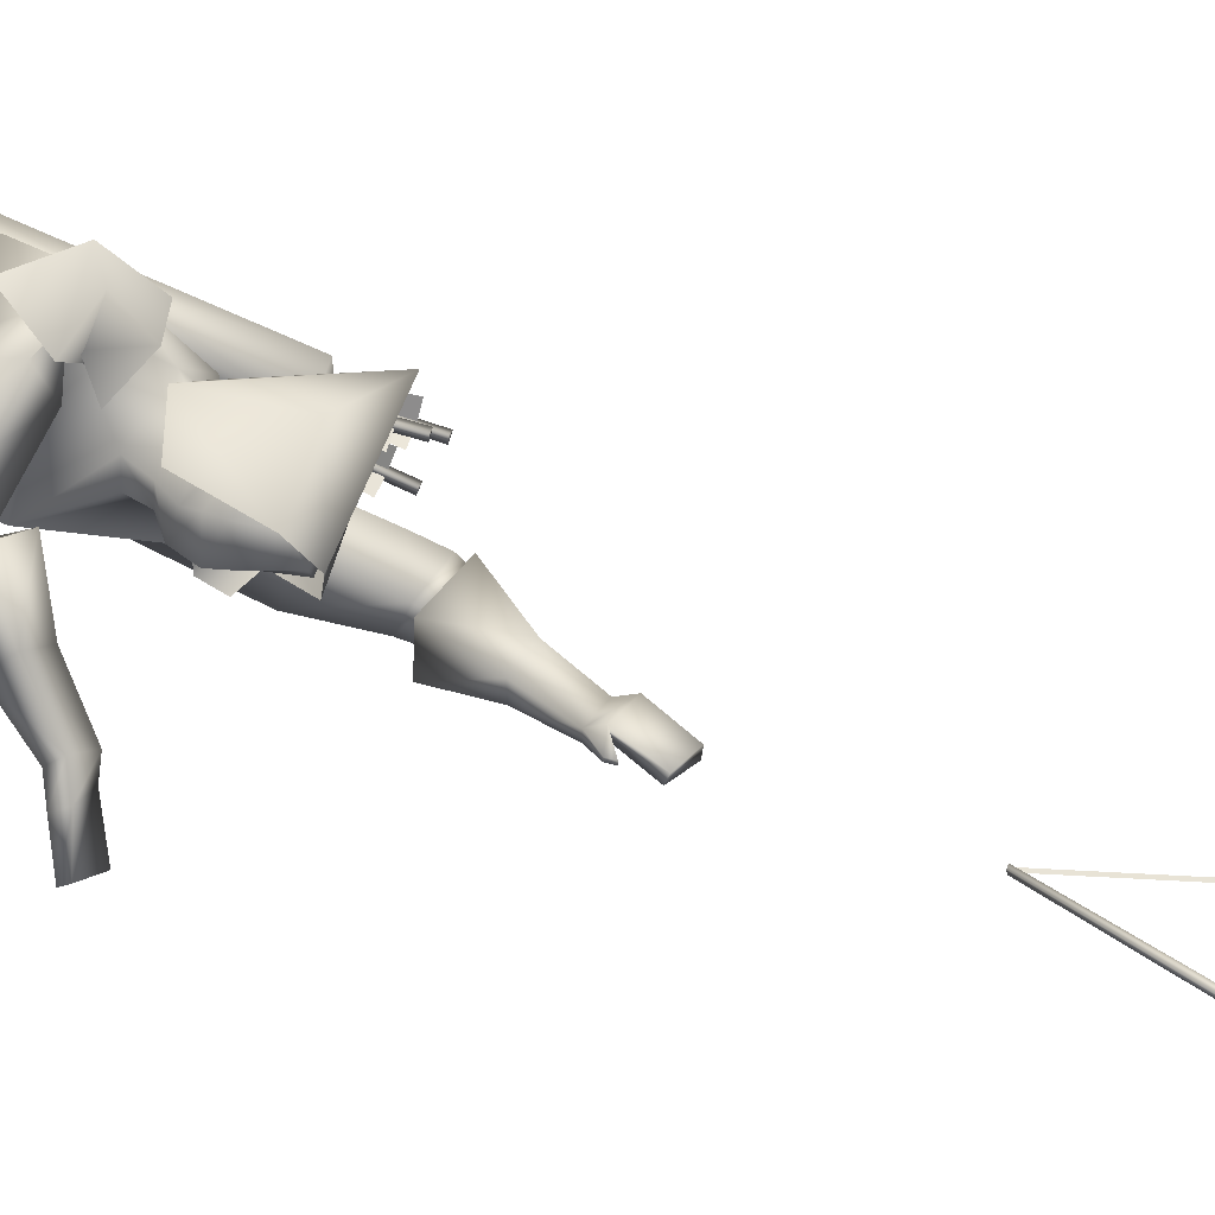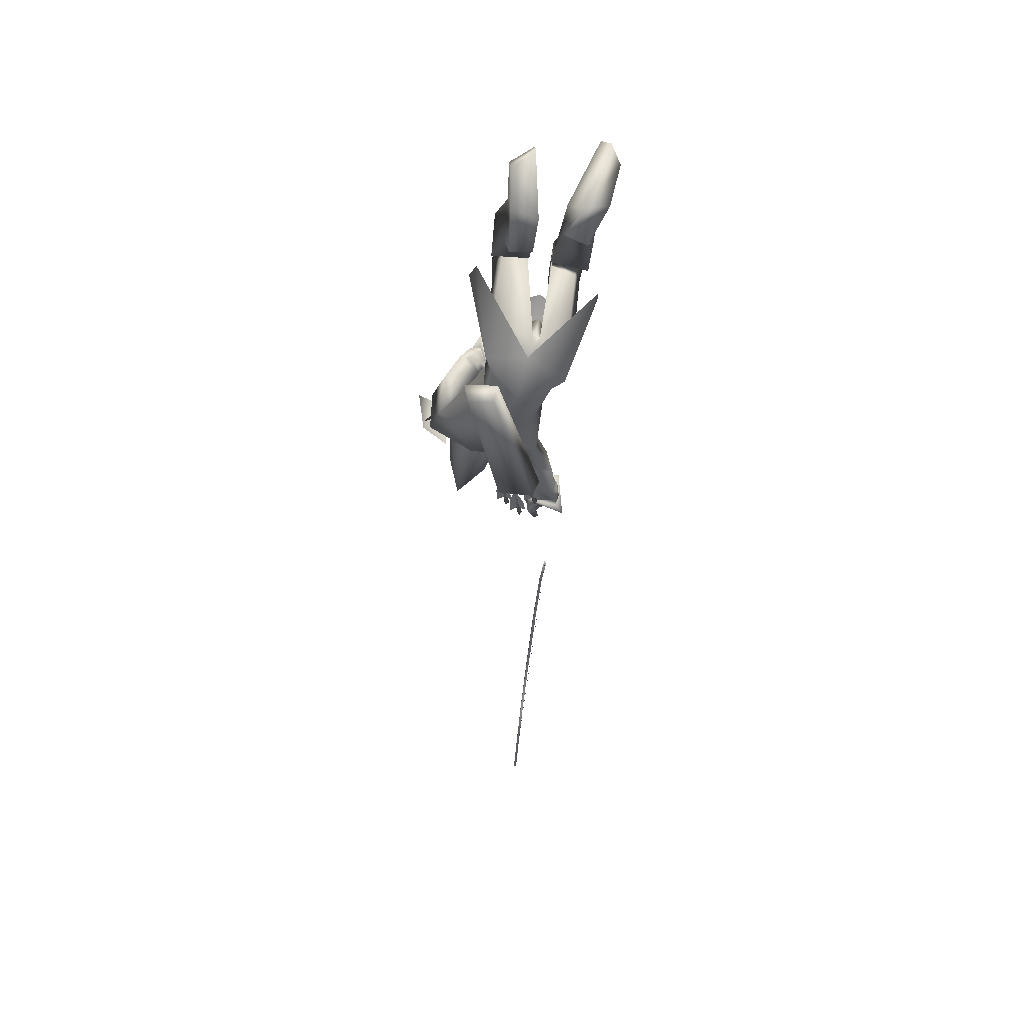
<metadata>
{"format":"obj","ext":"obj","renderer":"f3d","projection":"perspective","resolution":1024,"background":"white","views":[{"elev":47.4,"azim":96.0,"up":"+Y"},{"elev":39.4,"azim":-92.9,"up":"+Z"}]}
</metadata>
<code>
o Cube_Cube.001
v 0.3355 -0.3946 -1.86
v 0.2898 -0.5525 -1.897
v 0.157 -0.4294 -1.874
v 0.2481 -0.3438 -1.857
v 0.1892 -0.5473 -1.906
v 0.1694 -0.3679 -2.146
v 0.2874 -0.3378 -2.048
v 0.2429 -0.4916 -2.085
v 0.4255 -0.462 -2.063
v 0.437 -0.3849 -2.013
v 0.39 -0.547 -2.052
v 0.5055 -0.7901 -2.888
v 0.5705 -0.6461 -4.421
v 0.5044 -0.8014 -2.889
v 0.5693 -0.6574 -4.422
v 0.5133 -0.8024 -2.887
v 0.5784 -0.6582 -4.423
v 0.5145 -0.7912 -2.886
v 0.5796 -0.647 -4.422
v 0.6986 -0.7831 -3.159
v 0.7401 -0.6912 -4.138
v 0.6974 -0.7943 -3.16
v 0.7389 -0.7025 -4.139
v 0.6838 -0.7926 -3.164
v 0.725 -0.7013 -4.136
v 0.6849 -0.7813 -3.162
v 0.7262 -0.69 -4.135
v 0.7556 -0.7589 -3.464
v 0.7711 -0.7246 -3.83
v 0.7544 -0.7702 -3.465
v 0.7699 -0.7358 -3.831
v 0.7861 -0.7738 -3.461
v 0.8018 -0.7389 -3.833
v 0.7872 -0.7625 -3.46
v 0.803 -0.7276 -3.832
v 0.7948 -0.7514 -3.581
v 0.8003 -0.7392 -3.711
v 0.7936 -0.7627 -3.582
v 0.7991 -0.7505 -3.712
v 0.7484 -0.7579 -3.584
v 0.7539 -0.7458 -3.713
v 0.7495 -0.7467 -3.582
v 0.755 -0.7345 -3.712
v 0.515 -0.7959 -2.891
v 0.5796 -0.6528 -4.415
v 0.5073 -0.7951 -2.891
v 0.5719 -0.6519 -4.415
v 0.5397 -0.7234 -3.655
v 0.5474 -0.7242 -3.654
v -0.01692 -0.547 -2.012
v 0.07721 -0.5478 -1.998
v 0.03258 -0.7285 -1.996
v -0.05376 -0.693 -2.008
v -0.1758 -0.4155 -1.403
v -0.1063 -0.4033 -1.368
v -0.1475 -0.5408 -1.345
v -0.2076 -0.5201 -1.386
v 0.207 -0.3231 -1.843
v 0.1998 -0.5564 -1.94
v 0.3056 -0.2621 -1.736
v 0.165 -0.6444 -2.021
v 0.1275 -0.3209 -1.845
v 0.1204 -0.5524 -1.941
v 0.2916 -0.3515 -1.784
v 0.2845 -0.5829 -1.879
v 0.2242 -0.2118 -1.648
v 0.03471 -0.6825 -1.971
v 0.2349 -0.3346 -1.764
v 0.2738 -0.6812 -1.921
v 0.1632 -0.6871 -1.321
v 0.09281 -0.4872 -1.266
v 0.07376 -0.867 -1.384
v -0.09284 -0.4938 -1.243
v -0.1173 -0.818 -1.356
v -0.1063 -0.6651 -1.238
v 0.3157 -0.4411 -1.1
v 0.2422 -0.9821 -1.186
v 0.1647 -0.4688 -0.9632
v 0.08002 -0.962 -1.062
v 0.1992 -0.3672 -1.861
v 0.1947 -0.5126 -1.921
v 0.1741 -0.4361 -1.898
v 0.2789 -0.4393 -1.8
v 0.2767 -0.5086 -1.828
v 0.1716 -0.2549 -1.784
v 0.1386 -0.6033 -1.913
v 0.2094 -0.2802 -1.734
v 0.2083 -0.6671 -1.883
v 0.137 -0.4352 -1.898
v -0.02617 -0.5168 -1.687
v 0.0646 -0.2974 -1.63
v 0.0342 -0.7121 -1.819
v 0.318 -0.5364 -1.665
v 0.1709 -0.3527 -1.653
v 0.1844 -0.6838 -1.776
v 0.1724 -0.6159 -1.462
v 0.06972 -0.4961 -1.409
v 0.08054 -0.7519 -1.51
v -0.0807 -0.5847 -1.519
v -0.07363 -0.478 -1.479
v -0.08011 -0.6887 -1.566
v 0.3968 -0.3546 -1.631
v 0.1217 -0.7004 -2.119
v 0.3888 -0.4449 -1.673
v 0.2156 -0.7299 -2.135
v 0.3586 -0.395 -1.544
v 0.09515 -0.8003 -2.11
v 0.3418 -0.4764 -1.617
v 0.206 -0.8047 -2.11
v 0.4694 -0.4326 -1.642
v 0.1717 -0.7201 -2.214
v 0.4106 -0.4689 -1.682
v 0.2363 -0.7341 -2.17
v 0.4629 -0.4893 -1.566
v 0.155 -0.8126 -2.233
v 0.3871 -0.5139 -1.628
v 0.2322 -0.8078 -2.167
v 0.3956 -0.4529 -1.659
v 0.2123 -0.7427 -2.149
v 0.4419 -0.3946 -1.612
v 0.1302 -0.7243 -2.177
v 0.4149 -0.4411 -1.539
v 0.1148 -0.8138 -2.175
v 0.366 -0.4933 -1.612
v 0.2113 -0.8112 -2.14
v 0.07008 -0.5027 -1.322
v 0.05807 -0.8165 -1.424
v -0.1415 -0.6231 -1.421
v -0.07698 -0.5143 -1.317
v -0.09148 -0.7648 -1.411
v 0.09957 -0.676 -1.203
v 0.09482 -0.7489 -1.228
v 0.1028 -0.7233 -1.19
v -0.04983 -0.6883 -1.162
v -0.06042 -0.7163 -1.183
v -0.06377 -0.6912 -1.213
v 0.02272 -0.5187 -1.166
v -0.0171 -0.834 -1.253
v -0.09382 -0.6611 -1.264
v 0.3432 -0.5399 -1.067
v 0.2819 -0.9052 -1.122
v 0.3337 -0.6764 -1.063
v 0.2969 -0.7765 -1.078
v 0.2411 -0.6827 -0.9632
v 0.1929 -0.7788 -0.9891
v 0.233 -0.5782 -0.9598
v 0.1657 -0.8756 -1.019
v 0.3378 -0.5599 -0.8517
v 0.2702 -0.951 -0.9026
v 0.3191 -0.6828 -0.8766
v 0.2749 -0.8252 -0.8878
v 0.2357 -0.6743 -0.9539
v 0.1845 -0.7951 -0.9506
v 0.2392 -0.5609 -0.9523
v 0.1649 -0.9022 -0.9825
v 0.3893 -0.6994 -0.9524
v 0.3395 -0.7976 -0.9653
v 0.4229 -0.5516 -0.9313
v 0.344 -0.948 -0.9931
v 0.3137 -0.6768 -1.021
v 0.2547 -0.7847 -1.026
v 0.3236 -0.5688 -1.017
v 0.2427 -0.8886 -1.054
v 0.4467 -0.5938 -0.9055
v 0.3783 -0.9205 -0.9602
v 0.427 -0.664 -0.9179
v 0.3722 -0.8477 -0.9486
v 0.3914 -0.6505 -0.8946
v 0.337 -0.8617 -0.9251
v 0.4063 -0.5984 -0.8853
v 0.3417 -0.9158 -0.9337
v 0.3832 -0.6447 -1.052
v 0.3375 -0.82 -1.073
v 0.3923 -0.5838 -1.059
v 0.3364 -0.8771 -1.097
v -0.1023 -0.5999 -0.5558
v -0.06664 -0.9825 -0.5714
v -0.09582 -0.7048 -0.6041
v -0.1001 -0.8844 -0.5552
v -0.1137 -0.6822 -0.7348
v -0.1308 -0.8034 -0.656
v -0.135 -0.5873 -0.7202
v -0.172 -0.8894 -0.6801
v 0.3363 -0.6921 -0.8612
v 0.2949 -0.8241 -0.8732
v 0.3572 -0.554 -0.8329
v 0.2898 -0.9656 -0.8895
v 0.2212 -0.6888 -0.9684
v 0.172 -0.7746 -0.9579
v 0.2248 -0.5319 -0.9537
v 0.1448 -0.9265 -0.99
v 0.04815 -0.7027 -0.6473
v 0.01849 -0.825 -0.6083
v 0.05681 -0.5939 -0.5937
v 0.04887 -0.9342 -0.6131
v -0.01763 -0.6894 -0.7436
v -0.04079 -0.8031 -0.702
v -0.02841 -0.5669 -0.7138
v -0.07449 -0.9234 -0.7185
v 0.006618 -0.5942 -0.4087
v 0.08107 -0.9937 -0.4468
v 0.04008 -0.6949 -0.364
v 0.04276 -0.9499 -0.3475
v -0.003945 -0.6971 -0.3494
v 0.01749 -0.9888 -0.346
v -0.0442 -0.5995 -0.4044
v 0.0464 -1.031 -0.4536
v 0.6965 -0.7397 -1.79
v 0.408 -0.7307 -2.512
v 0.6361 -0.7807 -1.825
v 0.4781 -0.7077 -2.479
v 0.694 -0.7522 -1.771
v 0.4139 -0.7531 -2.51
v 0.6303 -0.7876 -1.805
v 0.4802 -0.7285 -2.471
v 0.5547 -0.6569 -1.808
v 0.4093 -0.7173 -2.366
v 0.6028 -0.6173 -1.776
v 0.3539 -0.7184 -2.396
v 0.6077 -0.6366 -1.747
v 0.3558 -0.7495 -2.413
v 0.5521 -0.6595 -1.787
v 0.4114 -0.7415 -2.366
v 0.2859 -0.3552 -1.735
v 0.2092 -0.6641 -2
v 0.2991 -0.2687 -1.703
v 0.1239 -0.6284 -1.989
v 0.2409 -0.3304 -1.557
v 0.07474 -0.7896 -1.977
v 0.2175 -0.4096 -1.663
v 0.2076 -0.7716 -1.965
v 0.3734 -0.4865 -1.585
v 0.186 -0.8236 -2.147
v 0.3969 -0.462 -1.55
v 0.1403 -0.8249 -2.165
v 0.3924 -0.503 -1.596
v 0.2008 -0.8212 -2.17
v 0.4246 -0.4897 -1.566
v 0.1637 -0.8238 -2.197
v 0.3547 -0.4703 -1.586
v 0.1784 -0.8184 -2.124
v 0.3633 -0.435 -1.553
v 0.1297 -0.8168 -2.126
v 0.1164 -0.6666 -1.376
v 0.1042 -0.5295 -1.207
v 0.08401 -0.8691 -1.309
v 0.4813 -0.5588 -1.75
v 0.3298 -0.7263 -2.264
v 0.5292 -0.525 -1.712
v 0.2702 -0.7159 -2.299
v 0.5279 -0.5698 -1.661
v 0.2636 -0.7809 -2.317
v 0.4678 -0.5922 -1.714
v 0.3288 -0.777 -2.266
v 0.5766 -0.6993 -1.805
v 0.421 -0.6928 -2.398
v 0.6391 -0.665 -1.787
v 0.3628 -0.6978 -2.432
v 0.6455 -0.6757 -1.756
v 0.3626 -0.7296 -2.439
v 0.5758 -0.7007 -1.784
v 0.4253 -0.7145 -2.396
v 0.5582 -0.7321 -1.753
v 0.4608 -0.7212 -2.414
v 0.556 -0.737 -1.761
v 0.4593 -0.7141 -2.414
v 0.5435 -0.7153 -1.76
v 0.4567 -0.7214 -2.396
v 0.5409 -0.7208 -1.768
v 0.4554 -0.7137 -2.396
v 0.3892 -0.4572 -1.718
v 0.2595 -0.7073 -2.144
v 0.4751 -0.4033 -1.662
v 0.1656 -0.6852 -2.208
v 0.4815 -0.4909 -1.518
v 0.1179 -0.841 -2.253
v 0.3495 -0.5343 -1.628
v 0.2537 -0.8321 -2.139
v 0.2136 -0.4327 -1.911
v 0.2962 -0.382 -1.912
v 0.2778 -0.4959 -1.949
v 0.2065 -0.4138 -1.999
v 0.2992 -0.37 -1.951
v 0.2574 -0.5144 -1.985
v 0.293 -0.3593 -2.044
v 0.258 -0.4801 -2.073
v 0.2757 -0.4107 -2.096
v 0.3418 -0.4121 -1.851
v 0.3238 -0.524 -1.888
v 0.3306 -0.4758 -1.846
v 0.4134 -0.4057 -2.016
v 0.3808 -0.518 -2.043
v 0.4195 -0.465 -2.044
v 0.3685 -0.4251 -1.885
v 0.3364 -0.5358 -1.911
v 0.3682 -0.493 -1.864
v 0.2521 -0.7381 -1.167
v 0.137 -0.5922 -1.131
v 0.1167 -0.87 -1.209
v 0.3025 -0.4796 -1.802
v 0.1782 -0.6383 -1.959
v 0.07018 -0.6302 -1.938
v 0.2705 -0.6518 -1.877
v 0.2168 -0.2245 -1.786
v 0.1352 -0.2258 -1.758
v 0.2544 -0.2923 -1.755
v 0.2961 -0.3646 -1.997
v 0.2577 -0.4972 -2.029
v 0.2411 -0.4123 -2.048
v 0.3976 -0.4116 -1.949
v 0.3622 -0.5339 -1.978
v 0.4114 -0.4826 -1.96
v 0.2977 -0.3673 -1.974
v 0.2575 -0.5058 -2.007
v 0.2238 -0.4131 -2.024
v 0.3846 -0.413 -1.915
v 0.3478 -0.5402 -1.946
v 0.4035 -0.4918 -1.912
v -0.008523 -0.6713 -1.976
v 0.005823 -0.6833 -1.97
v 0.009808 -0.6643 -1.974
v 0.0475 -0.7024 -2.123
v 0.04351 -0.7214 -2.119
v 0.02917 -0.7095 -2.126
v 0.009989 -0.6764 -1.983
v 0.04769 -0.6915 -2.018
v 0.06713 -0.7061 -2.07
v 0.03445 -0.7012 -2.08
v 0.02529 -0.7047 -2.081
v 0.002969 -0.7309 -2.08
v -0.00716 -0.7126 -2.026
v 0.000823 -0.68 -1.984
v 0.002816 -0.6705 -1.986
v 0.004764 -0.6556 -2.038
v 0.01692 -0.6642 -2.094
v 0.02728 -0.6952 -2.083
v 0.05948 -0.5738 -2.1
v 0.05081 -0.541 -2.105
v 0.04331 -0.5394 -2.048
v 0.04392 -0.5611 -1.999
v 0.04134 -0.5707 -1.998
v 0.0279 -0.5966 -2.044
v 0.03278 -0.6079 -2.1
v 0.0569 -0.5834 -2.099
v 0.06639 -0.5807 -2.098
v 0.09918 -0.589 -2.092
v 0.08467 -0.5805 -2.037
v 0.05083 -0.568 -1.997
v 0.05723 -0.5821 -2.145
v 0.07105 -0.5958 -2.141
v 0.0762 -0.5767 -2.142
v 0.05222 -0.5572 -1.986
v 0.04707 -0.5763 -1.985
v 0.03325 -0.5626 -1.989
v -0.02392 -0.6159 -2.007
v -0.008541 -0.6276 -2.003
v -0.005815 -0.6081 -2.005
v 0.02295 -0.6312 -2.16
v 0.02022 -0.6507 -2.157
v 0.004847 -0.6391 -2.162
v -0.005662 -0.6194 -2.015
v 0.03013 -0.6292 -2.054
v 0.04649 -0.6383 -2.109
v 0.01301 -0.6345 -2.115
v 0.003956 -0.6384 -2.116
v -0.01687 -0.6657 -2.116
v -0.02404 -0.6527 -2.061
v -0.01471 -0.6233 -2.016
v -0.01335 -0.6136 -2.017
v -0.01589 -0.5943 -2.068
v -0.007334 -0.5974 -2.125
v 0.005318 -0.6286 -2.118
f 4 1 10
f 4 10 7
f 11 2 5
f 11 5 8
f 4 7 6
f 4 6 3
f 6 8 5
f 6 5 3
f 7 10 9
f 7 9 6
f 9 11 8
f 9 8 6
f 41 39 38
f 41 38 40
f 39 37 36
f 39 36 38
f 43 41 40
f 43 40 42
f 43 42 36
f 43 36 37
f 12 14 16
f 12 16 18
f 13 19 17
f 13 17 15
f 12 26 24
f 12 24 14
f 25 27 13
f 25 13 15
f 14 24 22
f 14 22 16
f 23 25 15
f 23 15 17
f 16 22 20
f 16 20 18
f 21 23 17
f 21 17 19
f 26 12 18
f 26 18 20
f 27 21 19
f 27 19 13
f 20 34 28
f 20 28 26
f 29 35 21
f 29 21 27
f 22 32 34
f 22 34 20
f 35 33 23
f 35 23 21
f 24 30 32
f 24 32 22
f 33 31 25
f 33 25 23
f 26 28 30
f 26 30 24
f 31 29 27
f 31 27 25
f 28 42 40
f 28 40 30
f 41 43 29
f 41 29 31
f 30 40 38
f 30 38 32
f 39 41 31
f 39 31 33
f 32 38 36
f 32 36 34
f 37 39 33
f 37 33 35
f 34 36 42
f 34 42 28
f 43 37 35
f 43 35 29
f 47 48 49
f 47 49 45
f 54 50 53
f 54 53 57
f 50 54 55
f 50 55 51
f 56 52 51
f 56 51 55
f 57 53 52
f 57 52 56
f 53 50 51
f 53 51 52
f 57 56 55
f 57 55 54
f 76 71 73
f 76 73 78
f 74 72 77
f 74 77 79
f 75 78 73
f 74 79 75
f 87 83 80
f 87 80 85
f 81 84 88
f 81 88 86
f 89 85 80
f 89 80 82
f 81 86 89
f 81 89 82
f 91 85 89
f 91 89 90
f 89 86 92
f 89 92 90
f 93 83 87
f 93 87 94
f 88 84 93
f 88 93 95
f 96 93 94
f 96 94 97
f 95 93 96
f 95 96 98
f 100 91 90
f 100 90 99
f 90 92 101
f 90 101 99
f 97 94 91
f 97 91 100
f 92 95 98
f 92 98 101
f 120 118 104
f 120 104 102
f 105 119 121
f 105 121 103
f 110 112 118
f 110 118 120
f 119 113 111
f 119 111 121
f 118 124 108
f 118 108 104
f 109 125 119
f 109 119 105
f 112 116 124
f 112 124 118
f 125 117 113
f 125 113 119
f 129 100 99
f 129 99 128
f 99 101 130
f 99 130 128
f 126 97 100
f 126 100 129
f 101 98 127
f 101 127 130
f 136 133 131
f 136 131 134
f 132 133 136
f 132 136 135
f 139 137 129
f 139 129 128
f 130 138 139
f 130 139 128
f 136 134 137
f 136 137 139
f 138 135 136
f 138 136 139
f 156 160 144
f 156 144 142
f 145 161 157
f 145 157 143
f 150 152 160
f 150 160 156
f 161 153 151
f 161 151 157
f 160 162 146
f 160 146 144
f 147 163 161
f 147 161 145
f 152 154 162
f 152 162 160
f 163 155 153
f 163 153 161
f 162 158 140
f 162 140 146
f 141 159 163
f 141 163 147
f 154 148 158
f 154 158 162
f 159 149 155
f 159 155 163
f 174 140 158
f 174 158 164
f 159 141 175
f 159 175 165
f 164 158 148
f 164 148 170
f 149 159 165
f 149 165 171
f 166 156 142
f 166 142 172
f 143 157 167
f 143 167 173
f 168 150 156
f 168 156 166
f 157 151 169
f 157 169 167
f 170 148 150
f 170 150 168
f 151 149 171
f 151 171 169
f 172 142 140
f 172 140 174
f 141 143 173
f 141 173 175
f 164 166 172
f 164 172 174
f 173 167 165
f 173 165 175
f 170 168 166
f 170 166 164
f 167 169 171
f 167 171 165
f 186 184 150
f 186 150 148
f 151 185 187
f 151 187 149
f 184 188 152
f 184 152 150
f 153 189 185
f 153 185 151
f 188 190 154
f 188 154 152
f 155 191 189
f 155 189 153
f 190 186 148
f 190 148 154
f 149 187 191
f 149 191 155
f 180 178 176
f 180 176 182
f 177 179 181
f 177 181 183
f 194 192 184
f 194 184 186
f 185 193 195
f 185 195 187
f 192 196 188
f 192 188 184
f 189 197 193
f 189 193 185
f 178 180 196
f 178 196 192
f 197 181 179
f 197 179 193
f 196 198 190
f 196 190 188
f 191 199 197
f 191 197 189
f 180 182 198
f 180 198 196
f 199 183 181
f 199 181 197
f 198 194 186
f 198 186 190
f 187 195 199
f 187 199 191
f 182 176 194
f 182 194 198
f 195 177 183
f 195 183 199
f 202 192 194
f 202 194 200
f 195 193 203
f 195 203 201
f 200 194 176
f 200 176 206
f 177 195 201
f 177 201 207
f 204 178 192
f 204 192 202
f 193 179 205
f 193 205 203
f 206 176 178
f 206 178 204
f 179 177 207
f 179 207 205
f 206 204 202
f 206 202 200
f 203 205 207
f 203 207 201
f 214 210 208
f 214 208 212
f 209 211 215
f 209 215 213
f 226 224 87
f 226 87 85
f 88 225 227
f 88 227 86
f 102 104 224
f 102 224 226
f 225 105 103
f 225 103 227
f 228 226 85
f 228 85 91
f 86 227 229
f 86 229 92
f 106 102 226
f 106 226 228
f 227 103 107
f 227 107 229
f 224 230 94
f 224 94 87
f 95 231 225
f 95 225 88
f 104 108 230
f 104 230 224
f 231 109 105
f 231 105 225
f 230 228 91
f 230 91 94
f 92 229 231
f 92 231 95
f 108 106 228
f 108 228 230
f 229 107 109
f 229 109 231
f 122 120 102
f 122 102 106
f 103 121 123
f 103 123 107
f 122 114 110
f 122 110 120
f 111 115 123
f 111 123 121
f 240 108 124
f 240 124 232
f 125 109 241
f 125 241 233
f 232 124 116
f 232 116 236
f 117 125 233
f 117 233 237
f 238 114 122
f 238 122 234
f 123 115 239
f 123 239 235
f 234 122 106
f 234 106 242
f 107 123 235
f 107 235 243
f 236 116 114
f 236 114 238
f 115 117 237
f 115 237 239
f 242 106 108
f 242 108 240
f 109 107 243
f 109 243 241
f 232 234 242
f 232 242 240
f 243 235 233
f 243 233 241
f 236 238 234
f 236 234 232
f 235 239 237
f 235 237 233
f 126 244 96
f 126 96 97
f 96 244 127
f 96 127 98
f 131 244 126
f 131 126 245
f 127 244 132
f 127 132 246
f 137 245 126
f 137 126 129
f 127 246 138
f 127 138 130
f 257 255 216
f 257 216 218
f 217 256 258
f 217 258 219
f 208 210 255
f 208 255 257
f 256 211 209
f 256 209 258
f 259 257 218
f 259 218 220
f 219 258 260
f 219 260 221
f 212 208 257
f 212 257 259
f 258 209 213
f 258 213 260
f 210 214 261
f 210 261 255
f 262 215 211
f 262 211 256
f 261 259 220
f 261 220 222
f 221 260 262
f 221 262 223
f 214 212 259
f 214 259 261
f 260 213 215
f 260 215 262
f 265 255 261
f 265 261 263
f 262 256 266
f 262 266 264
f 263 261 222
f 263 222 267
f 223 262 264
f 223 264 268
f 269 216 255
f 269 255 265
f 256 217 270
f 256 270 266
f 267 222 216
f 267 216 269
f 217 223 268
f 217 268 270
f 265 263 267
f 265 267 269
f 268 264 266
f 268 266 270
f 251 220 218
f 251 218 249
f 219 221 252
f 219 252 250
f 253 222 220
f 253 220 251
f 221 223 254
f 221 254 252
f 253 247 216
f 253 216 222
f 217 248 254
f 217 254 223
f 249 218 216
f 249 216 247
f 217 219 250
f 217 250 248
f 128 75 73
f 128 73 129
f 74 75 128
f 74 128 130
f 129 73 71
f 129 71 126
f 72 74 130
f 72 130 127
f 126 71 70
f 126 70 244
f 70 72 127
f 70 127 244
f 273 271 112
f 273 112 110
f 113 272 274
f 113 274 111
f 249 247 271
f 249 271 273
f 272 248 250
f 272 250 274
f 275 273 110
f 275 110 114
f 111 274 276
f 111 276 115
f 251 249 273
f 251 273 275
f 274 250 252
f 274 252 276
f 271 277 116
f 271 116 112
f 117 278 272
f 117 272 113
f 247 253 277
f 247 277 271
f 278 254 248
f 278 248 272
f 277 275 114
f 277 114 116
f 115 276 278
f 115 278 117
f 253 251 275
f 253 275 277
f 276 252 254
f 276 254 278
f 134 144 146
f 134 146 137
f 147 145 135
f 147 135 138
f 131 142 144
f 131 144 134
f 145 143 132
f 145 132 135
f 137 146 140
f 137 140 245
f 141 147 138
f 141 138 246
f 140 142 131
f 140 131 245
f 132 143 141
f 132 141 246
f 280 288 294
f 280 294 283
f 295 289 281
f 295 281 284
f 279 280 283
f 279 283 282
f 284 281 279
f 284 279 282
f 287 285 291
f 287 291 293
f 292 286 287
f 292 287 293
f 296 294 288
f 296 288 290
f 289 295 296
f 289 296 290
f 80 83 288
f 80 288 280
f 289 84 81
f 289 81 281
f 80 280 279
f 80 279 82
f 279 281 81
f 279 81 82
f 131 133 244
f 244 133 132
f 70 71 298
f 70 298 297
f 299 72 70
f 299 70 297
f 83 93 300
f 300 93 84
f 83 300 290
f 83 290 288
f 290 300 84
f 290 84 289
f 48 46 44
f 48 44 49
f 59 301 302
f 59 302 63
f 301 61 67
f 301 67 302
f 65 303 301
f 65 301 59
f 303 69 61
f 303 61 301
f 60 304 305
f 60 305 66
f 304 58 62
f 304 62 305
f 68 306 304
f 68 304 60
f 306 64 58
f 306 58 304
f 285 307 310
f 285 310 291
f 308 286 292
f 308 292 311
f 307 285 287
f 307 287 309
f 286 308 309
f 286 309 287
f 291 310 312
f 291 312 293
f 311 292 293
f 311 293 312
f 307 313 316
f 307 316 310
f 313 283 294
f 313 294 316
f 284 314 317
f 284 317 295
f 314 308 311
f 314 311 317
f 283 313 315
f 283 315 282
f 313 307 309
f 313 309 315
f 308 314 315
f 308 315 309
f 314 284 282
f 314 282 315
f 310 316 318
f 310 318 312
f 317 311 312
f 317 312 318
f 317 318 296
f 317 296 295
f 316 294 296
f 316 296 318
f 319 321 322
f 319 322 324
f 321 320 323
f 321 323 322
f 320 319 324
f 320 324 323
f 327 326 325
f 327 325 328
f 330 329 332
f 330 332 331
f 335 334 333
f 335 333 336
f 322 323 324
f 351 350 349
f 338 339 340
f 338 340 337
f 343 344 341
f 343 341 342
f 346 347 348
f 346 348 345
f 353 354 349
f 353 349 350
f 352 353 350
f 352 350 351
f 354 352 351
f 354 351 349
f 355 357 358
f 355 358 360
f 357 356 359
f 357 359 358
f 356 355 360
f 356 360 359
f 363 362 361
f 363 361 364
f 366 365 368
f 366 368 367
f 371 370 369
f 371 369 372
f 358 359 360

</code>
